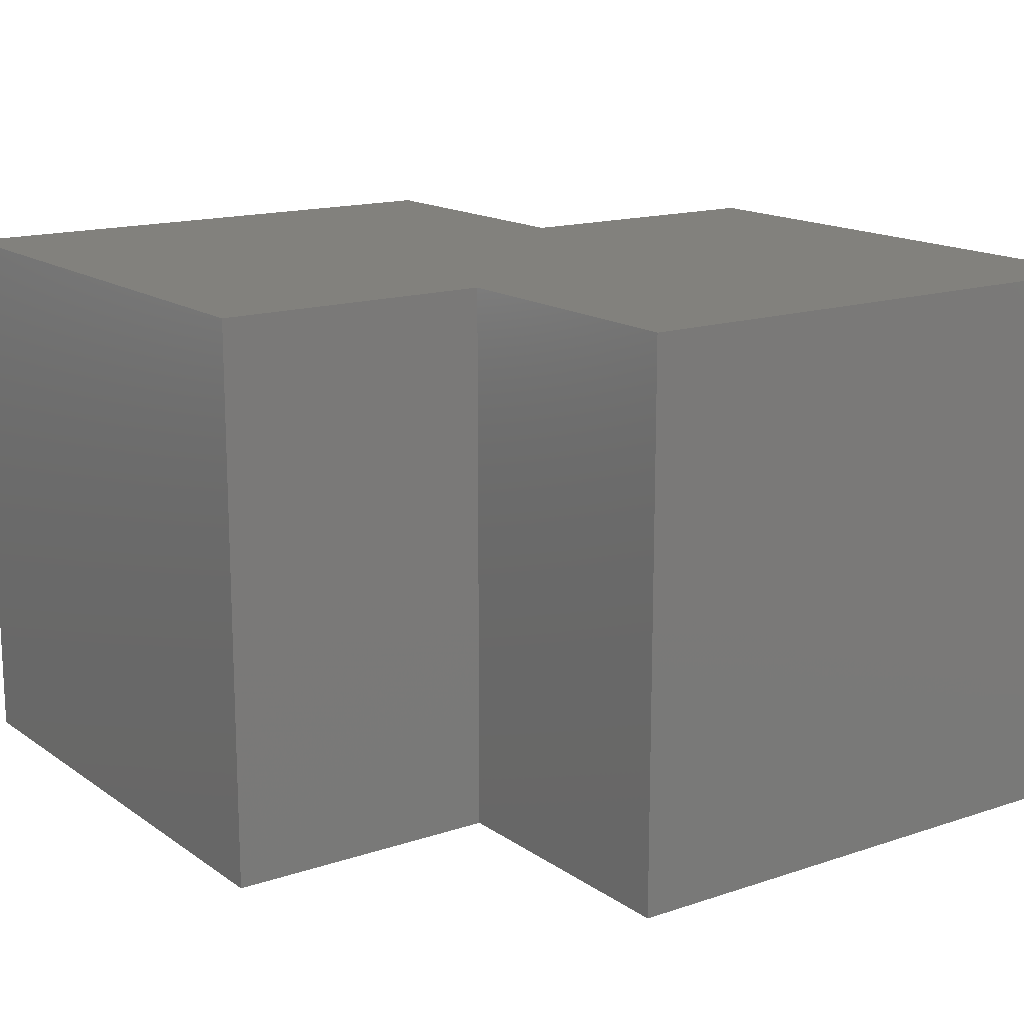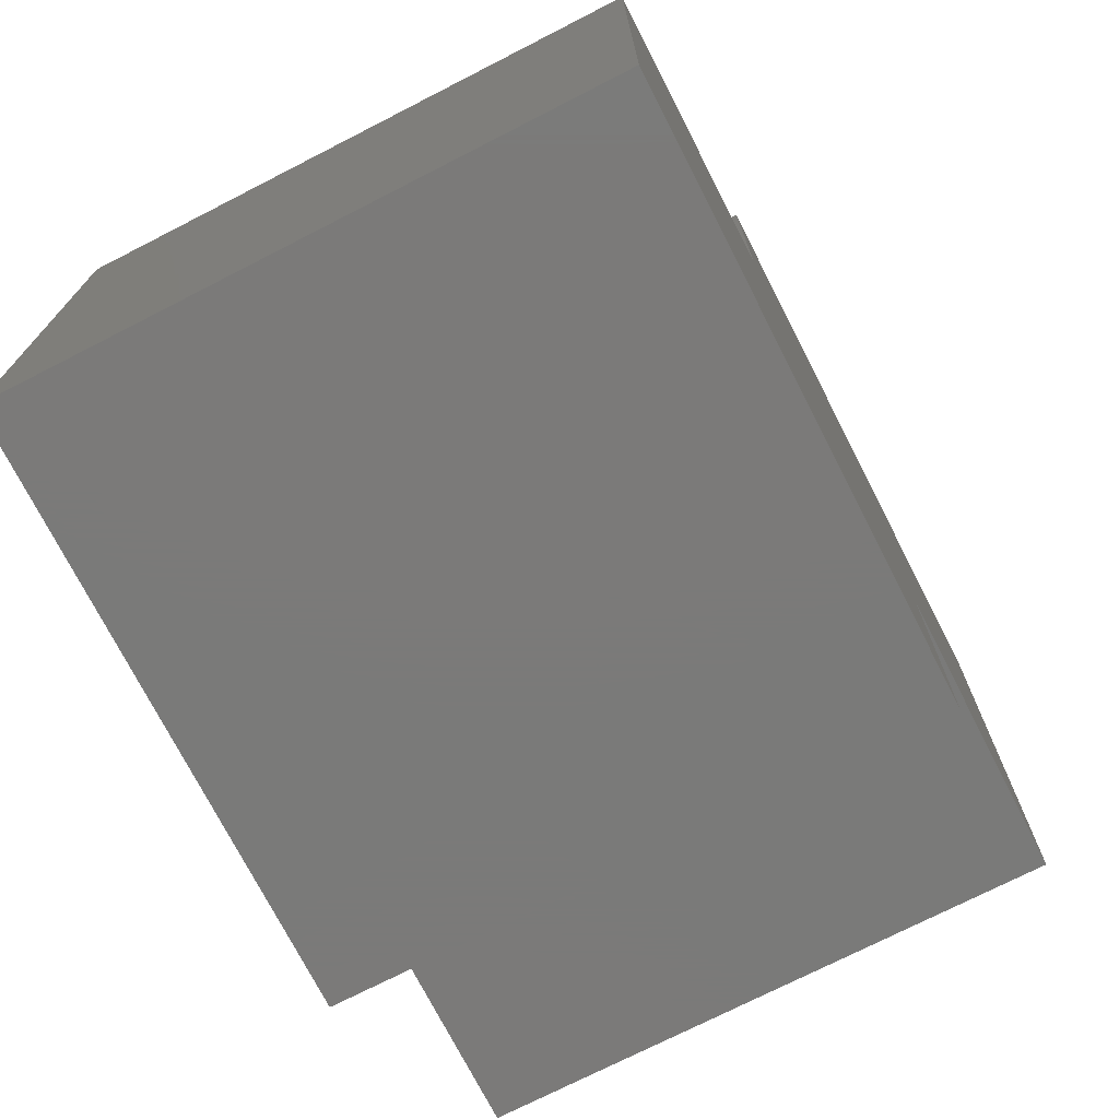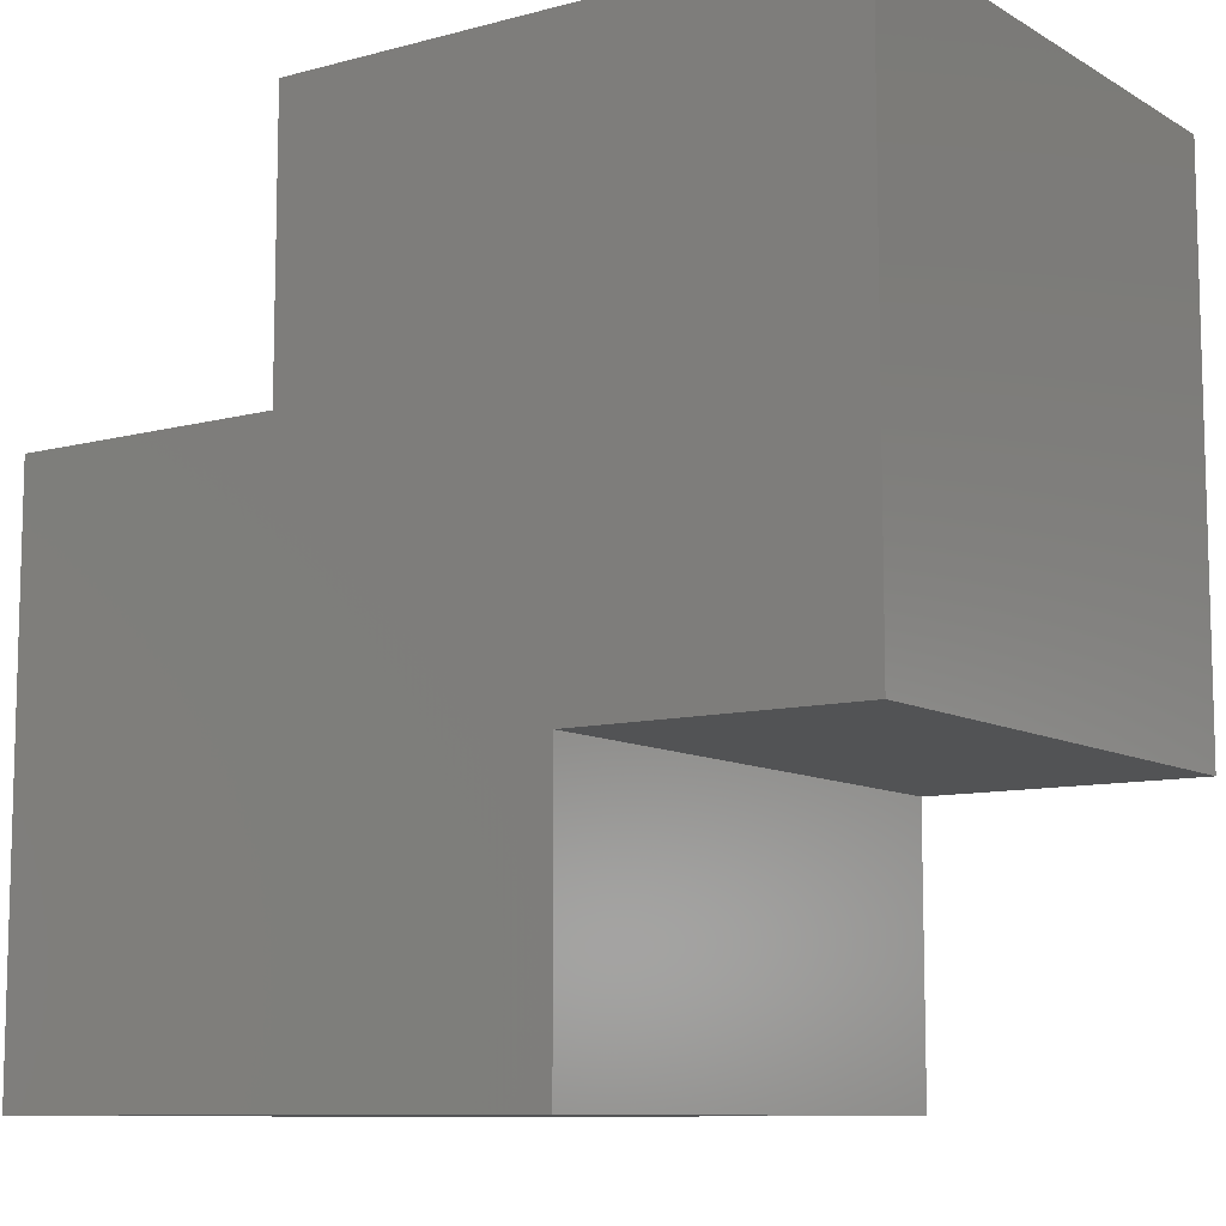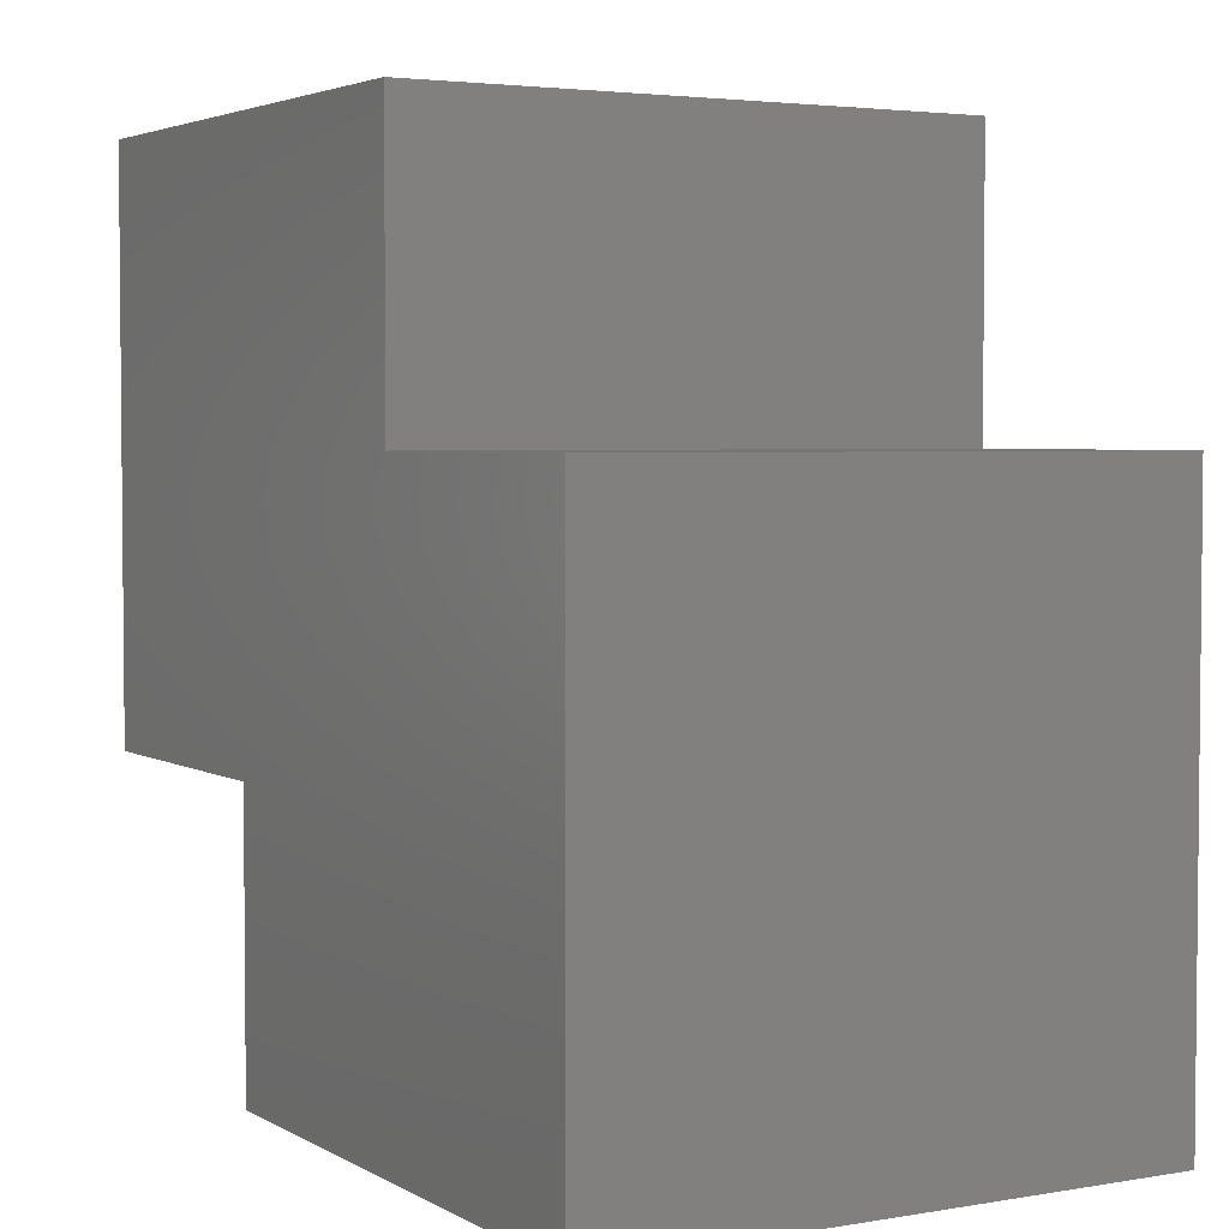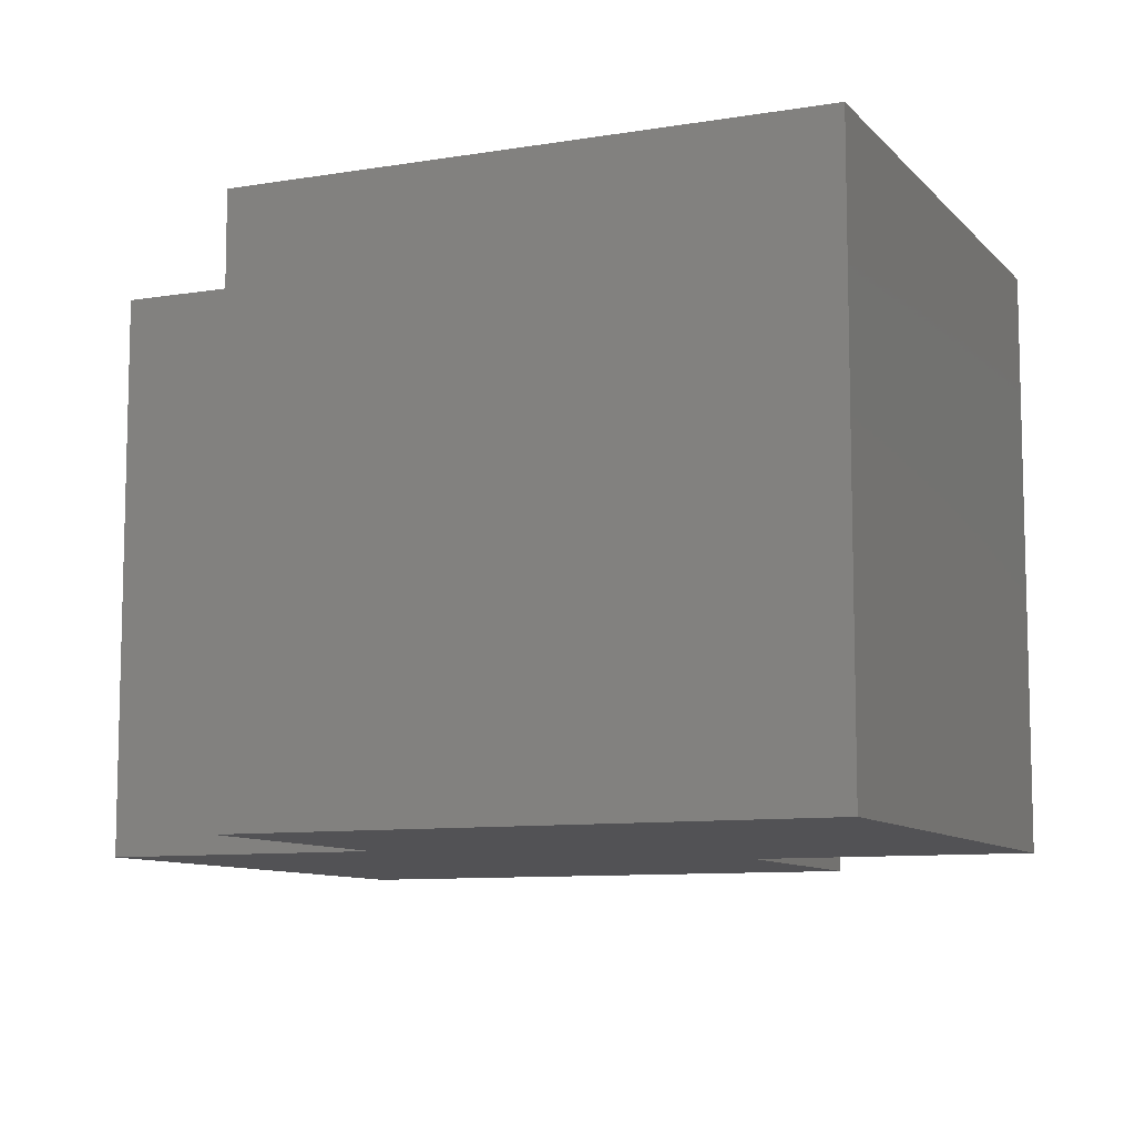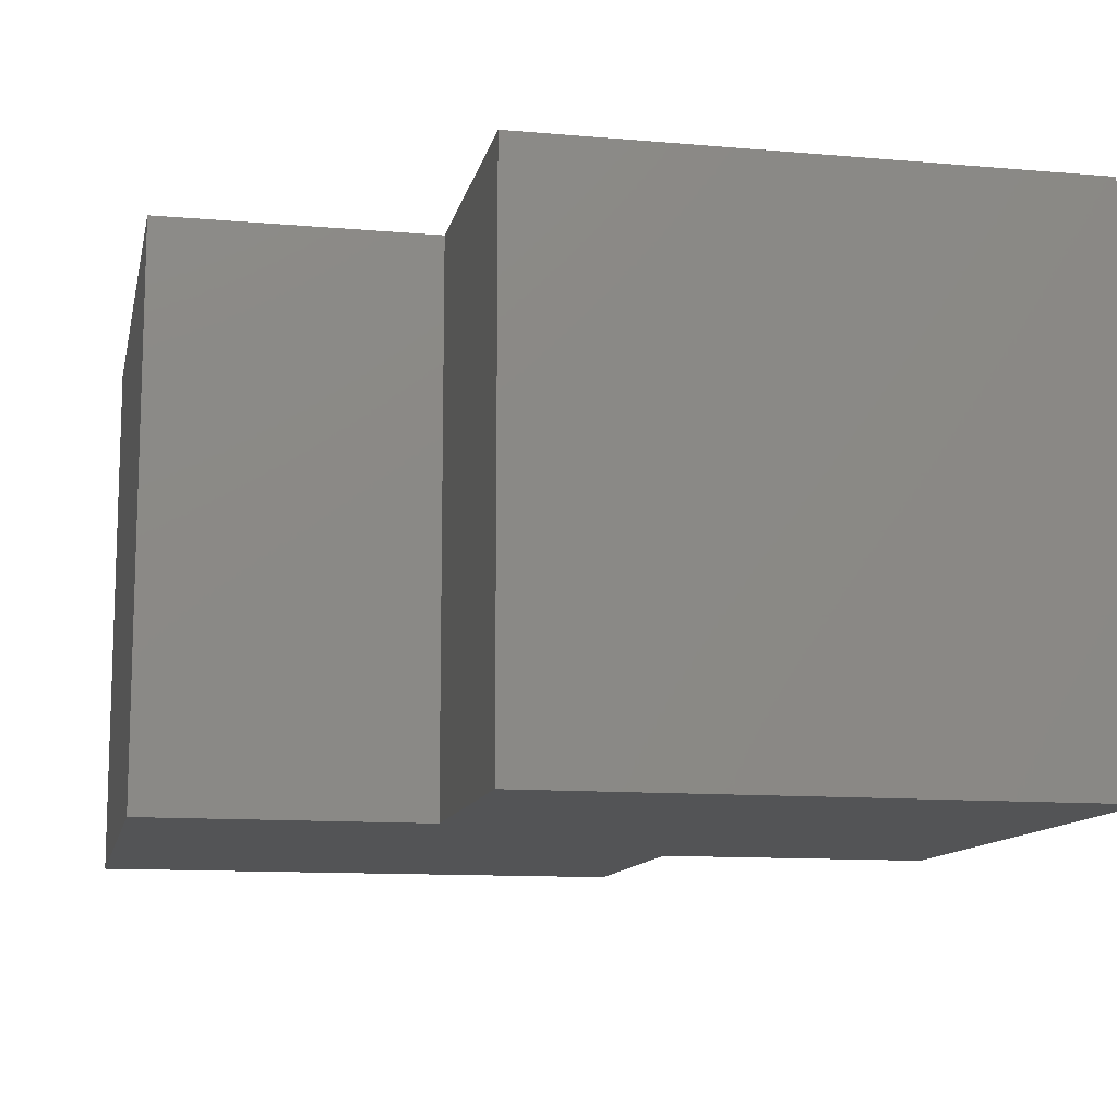
<metadata>
{"format":"stl","ext":"stl","renderer":"f3d","projection":"perspective","resolution":1024,"background":"white","views":[{"elev":15.4,"azim":-35.2,"up":"+Y"},{"elev":-73.4,"azim":-62.9,"up":"+Z"},{"elev":-9.7,"azim":34.6,"up":"+Z"},{"elev":3.5,"azim":-119.9,"up":"+Z"},{"elev":-9.3,"azim":23.5,"up":"+Y"},{"elev":-11.7,"azim":-11.8,"up":"+Y"}]}
</metadata>
<code>
# stl→obj: 30 verts, 48 faces
v 32 6 2
v 32 4 2
v 32 6 0
v 32 4 0
v 30 4 2
v 30 5 1
v 30 4 1
v 30 6 2
v 30 6 1
v 31 6 1
v 32 6 1
v 31 6 2
v 30 6 0
v 31 6 0
v 30 4 0
v 31 4 0
v 31 4 1
v 32 4 1
v 31 4 2
v 31 5 0
v 31 4 -1
v 31 6 -1
v 29 6 -1
v 29 4 -1
v 29 6 1
v 29 4 1
v 30 6 -1
v 29 6 0
v 30 4 -1
v 29 4 0
f 1 2 3
f 2 4 3
f 5 6 7
f 5 8 6
f 8 9 6
f 3 10 11
f 1 11 10
f 8 12 10
f 1 10 12
f 8 10 9
f 13 9 10
f 3 14 10
f 13 10 14
f 15 16 17
f 4 17 16
f 4 18 17
f 2 17 18
f 2 19 17
f 5 17 19
f 5 7 17
f 15 17 7
f 5 2 1
f 8 5 1
f 4 16 20
f 3 20 14
f 3 4 20
f 21 20 16
f 21 22 20
f 22 14 20
f 23 24 25
f 24 26 25
f 25 9 13
f 22 13 14
f 22 27 13
f 23 13 27
f 23 28 13
f 25 13 28
f 24 29 15
f 21 15 29
f 21 16 15
f 26 15 7
f 26 30 15
f 24 15 30
f 26 7 6
f 25 6 9
f 25 26 6
f 21 24 23
f 22 21 23

</code>
